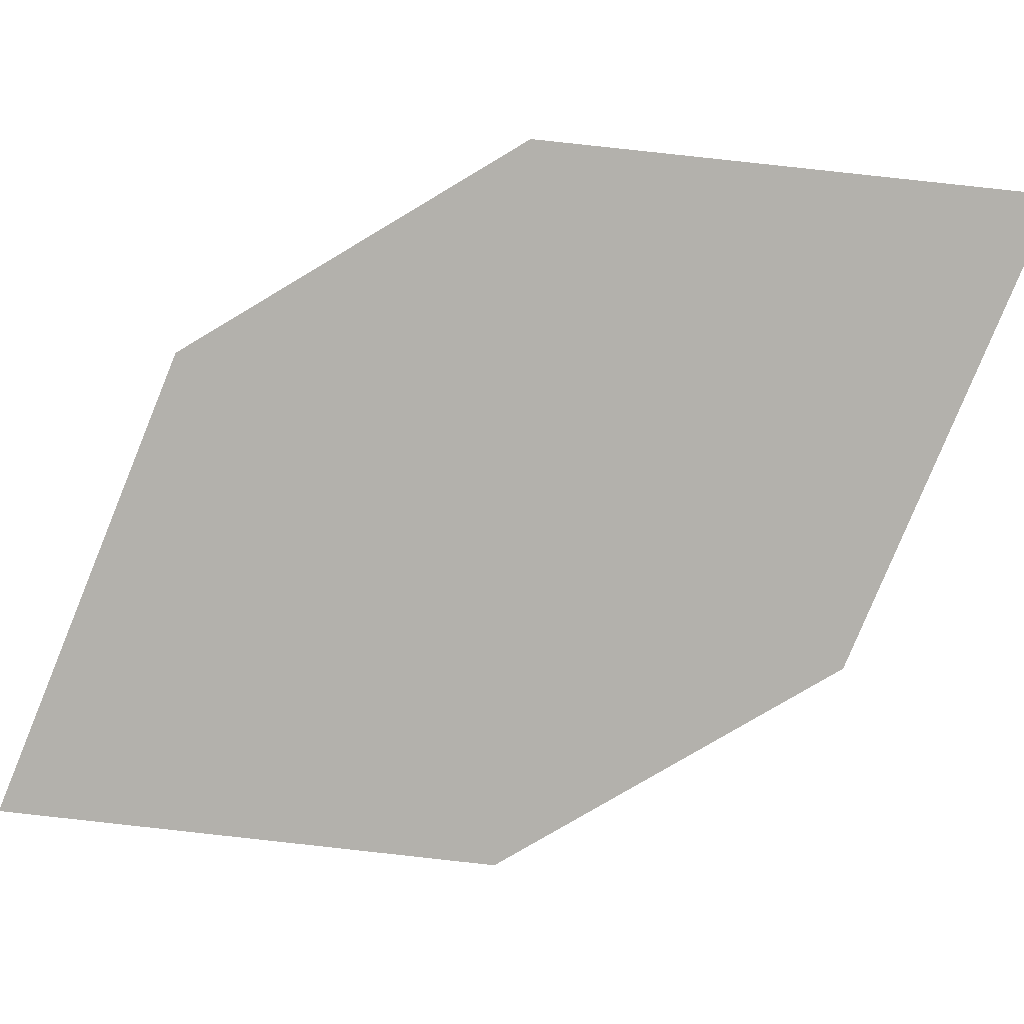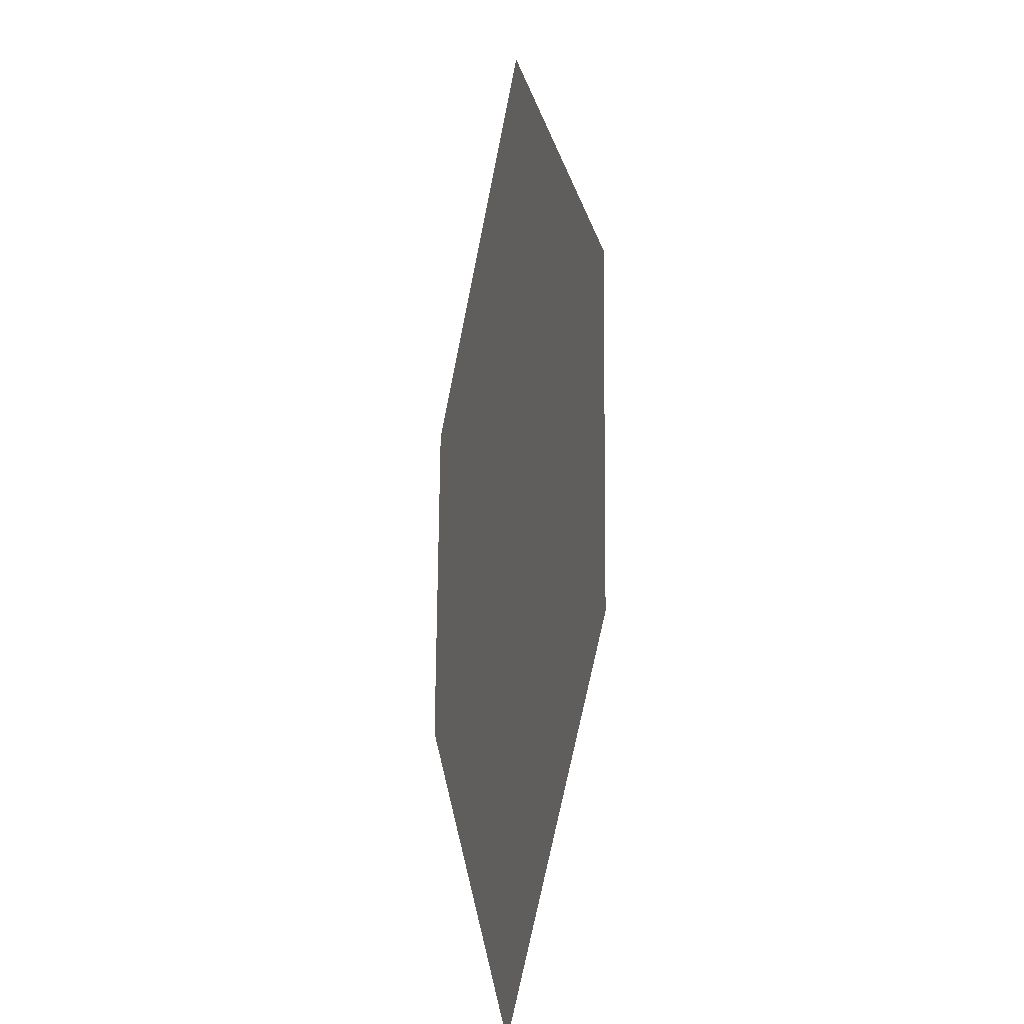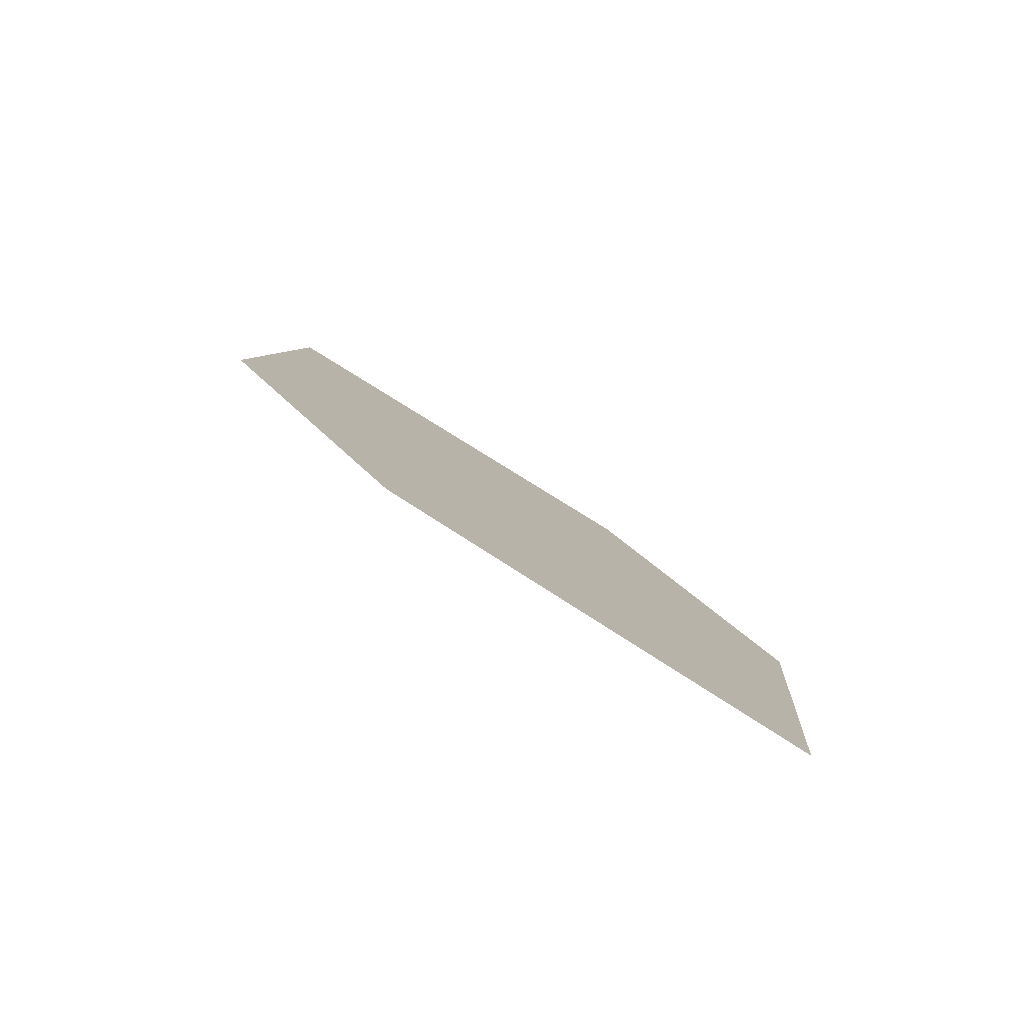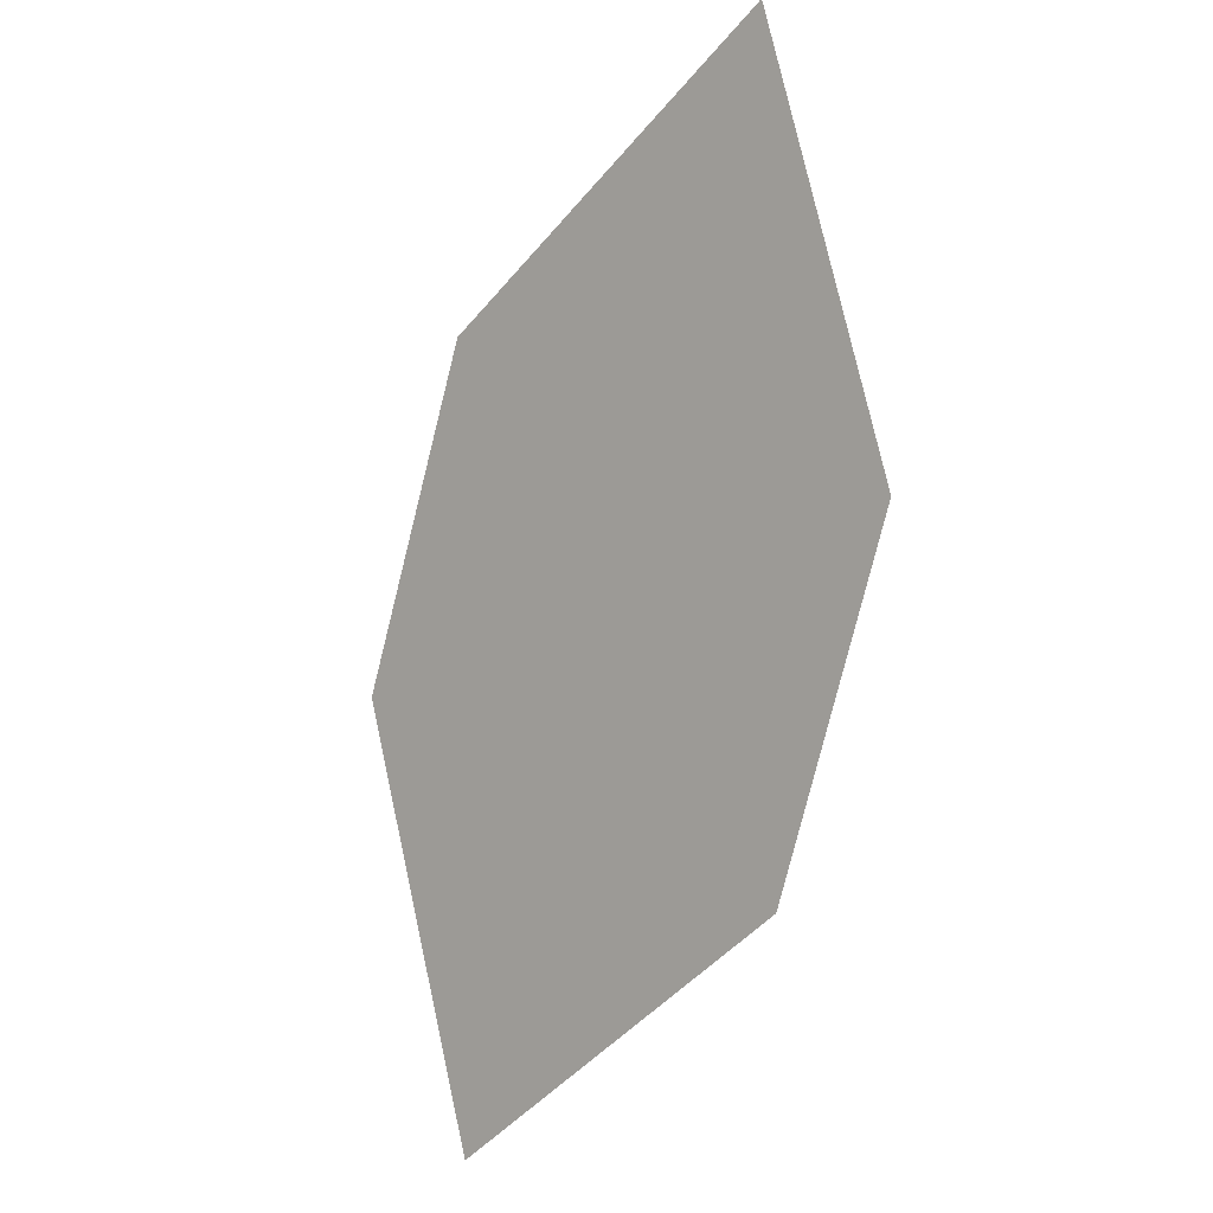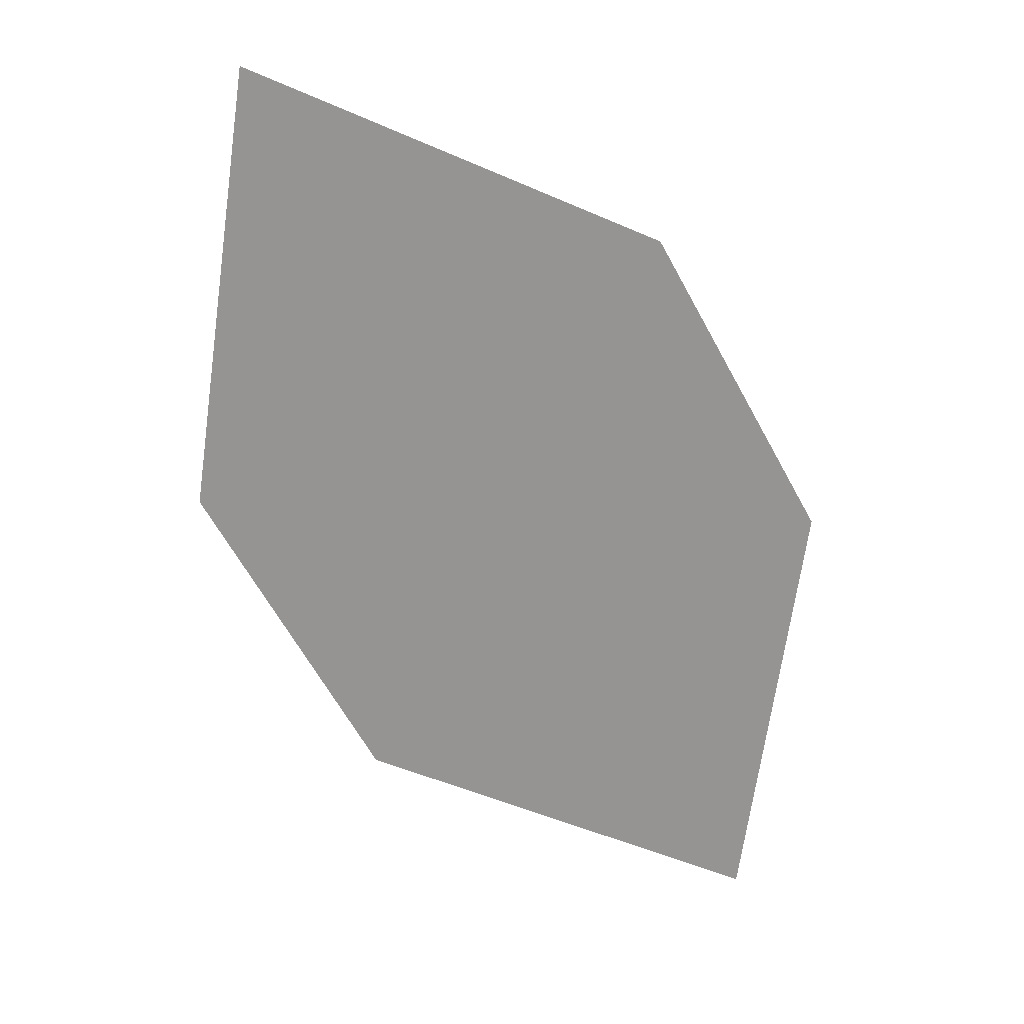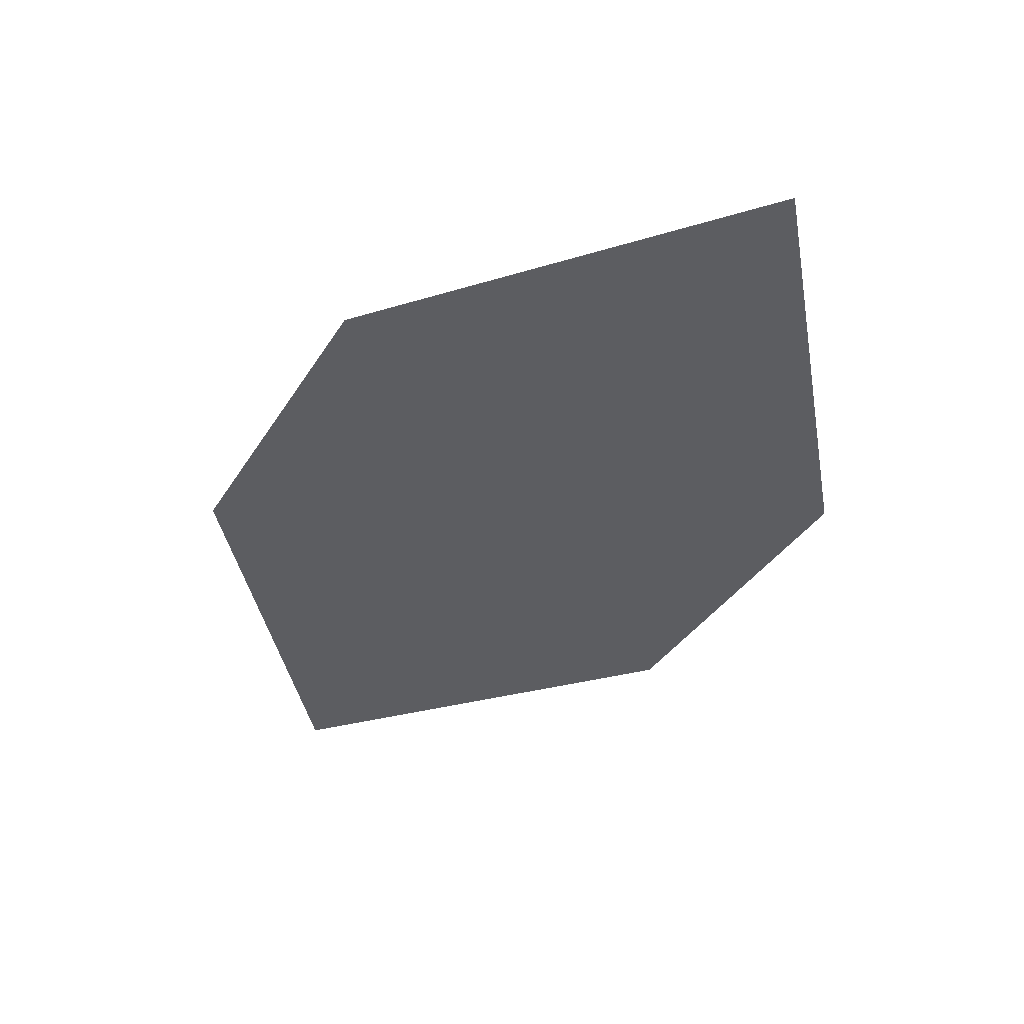
<metadata>
{"format":"obj","ext":"obj","renderer":"f3d","projection":"perspective","resolution":1024,"background":"white","views":[{"elev":-68.5,"azim":-30.7,"up":"+Z"},{"elev":-47.5,"azim":-99.7,"up":"+Y"},{"elev":-72.0,"azim":-22.7,"up":"+Y"},{"elev":-14.2,"azim":-128.8,"up":"+Y"},{"elev":31.8,"azim":0.1,"up":"+Y"},{"elev":44.6,"azim":-167.5,"up":"+Y"}]}
</metadata>
<code>
o leaves.073
v 0.0102 0.137 0.9186
v 0.01789 0.1907 0.9096
v -0.05295 0.2526 0.909
v -0.03959 0.1603 0.9213
v -0.06064 0.1989 0.9181
v -0.003167 0.2293 0.9064
f 1 2 6 3
f 1 3 5 4

</code>
